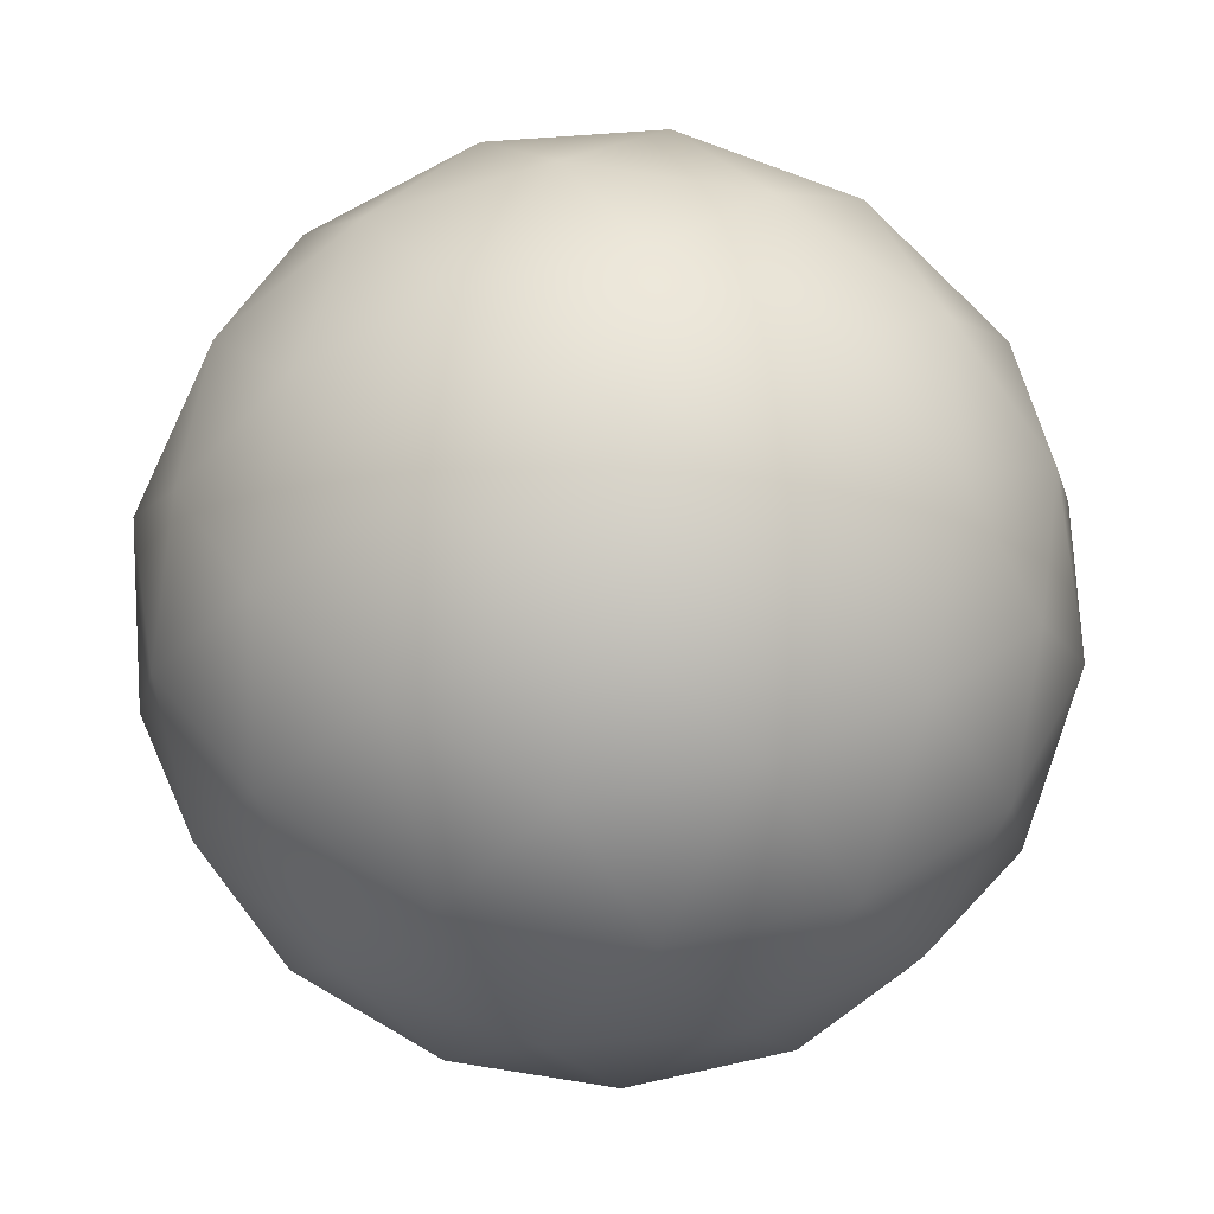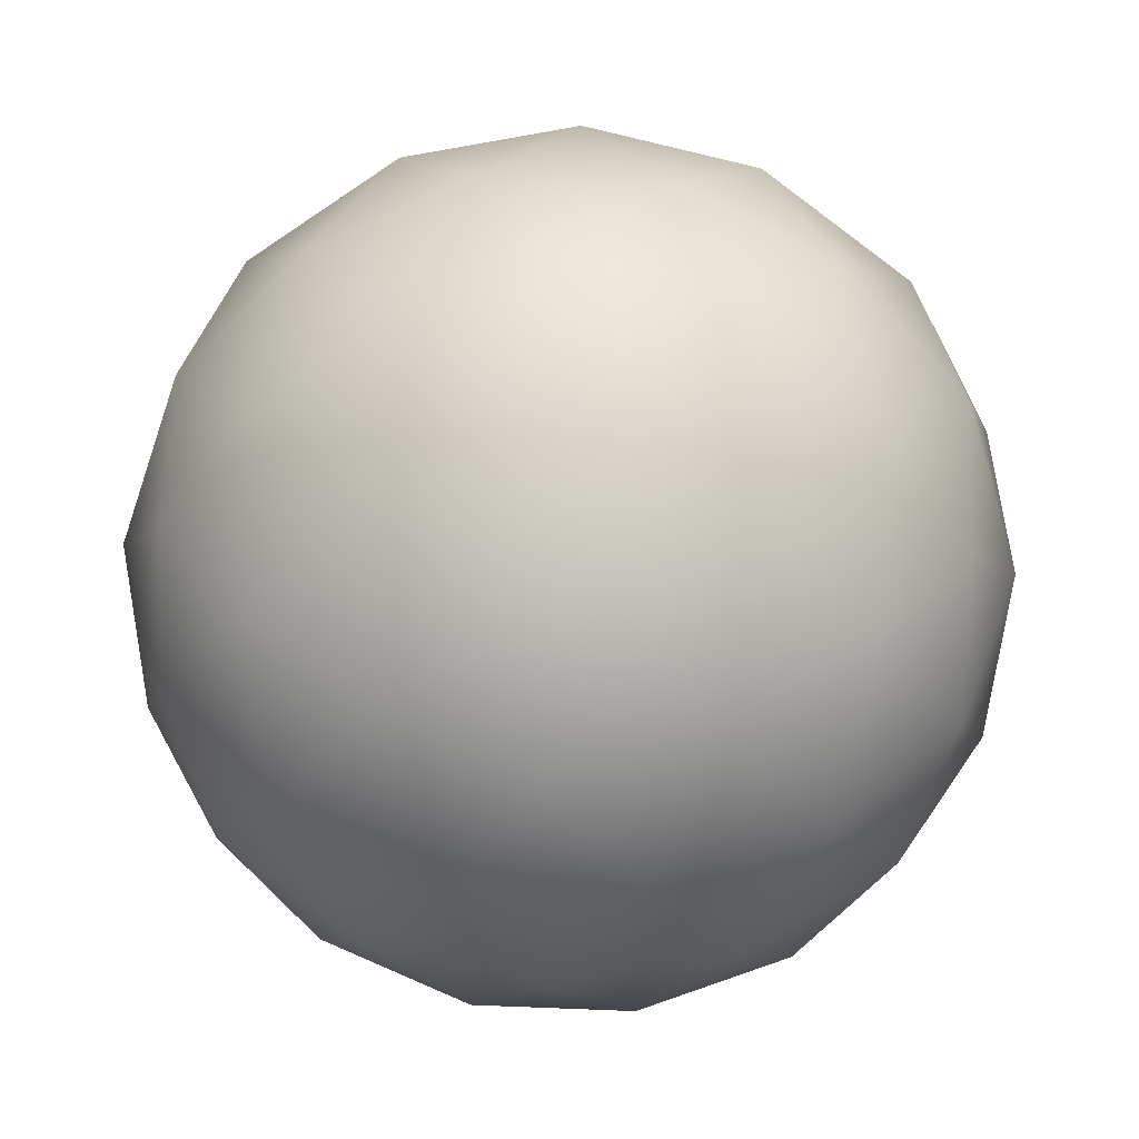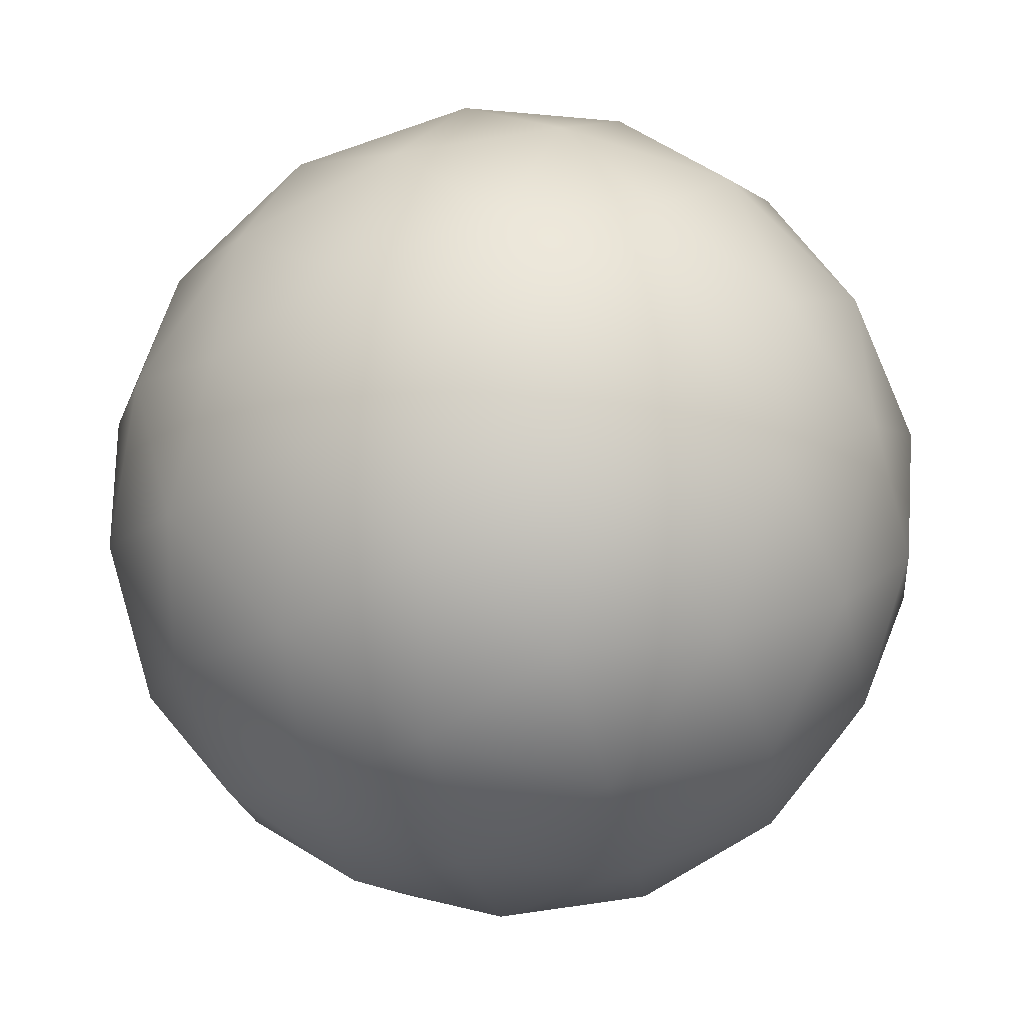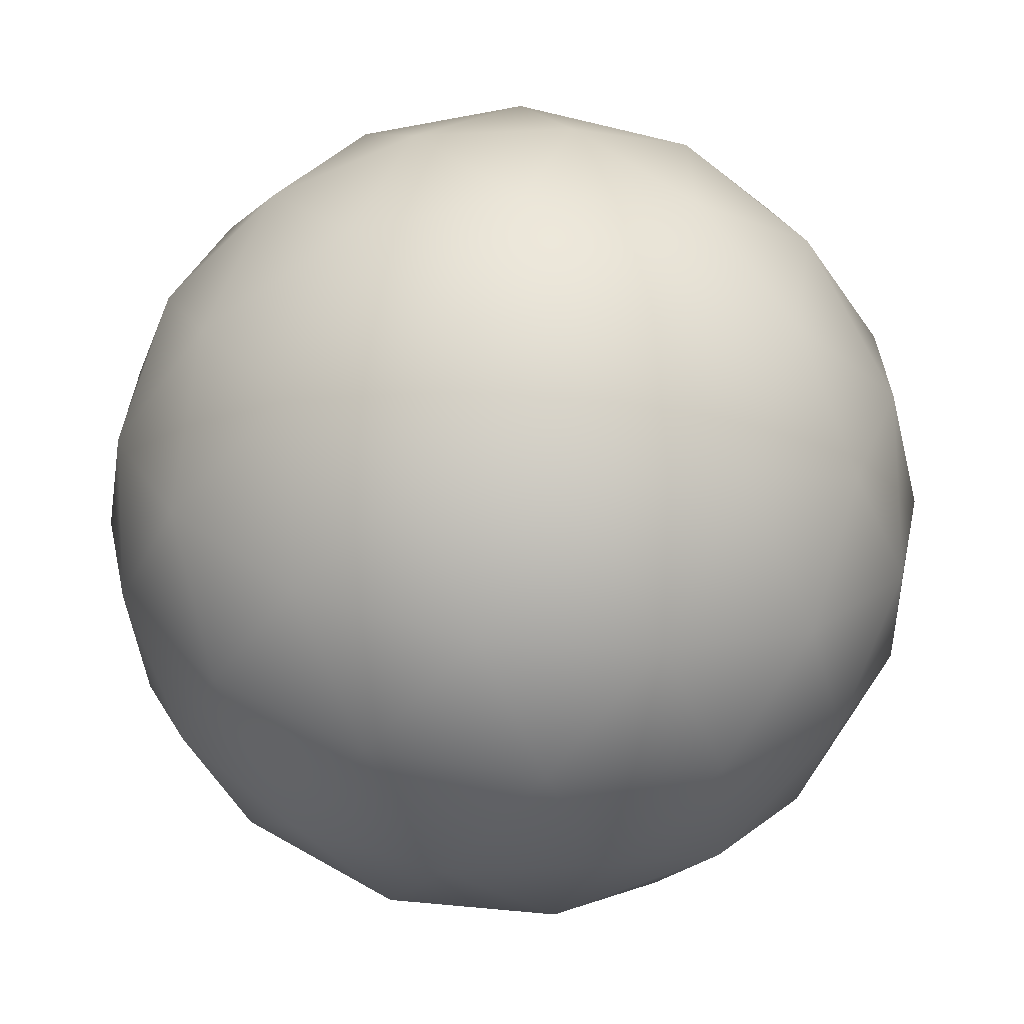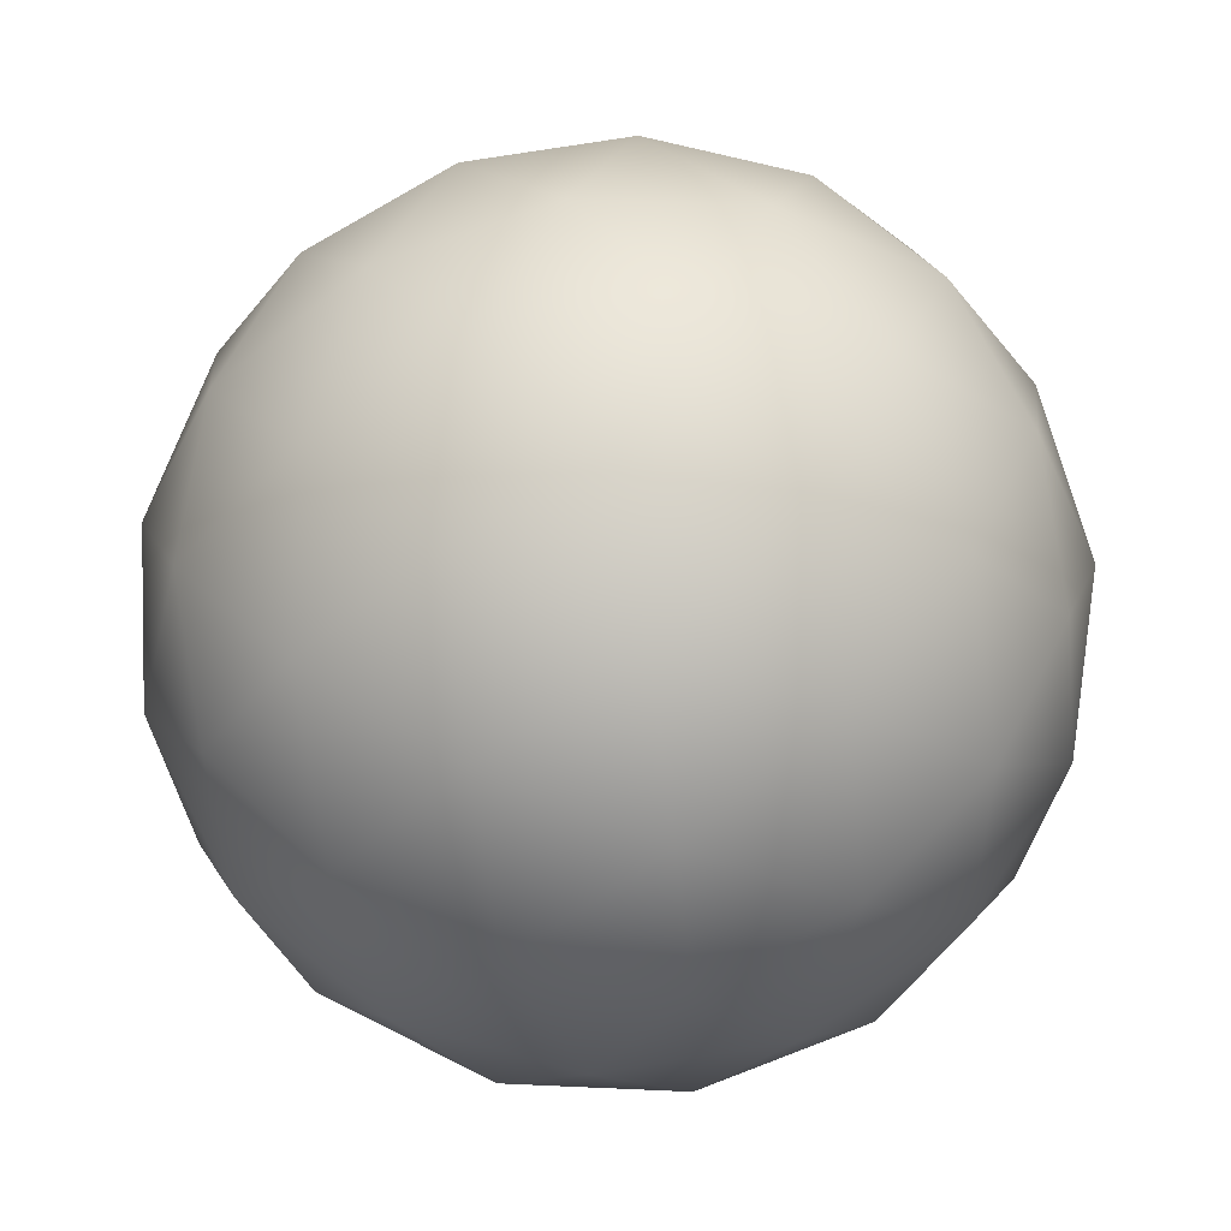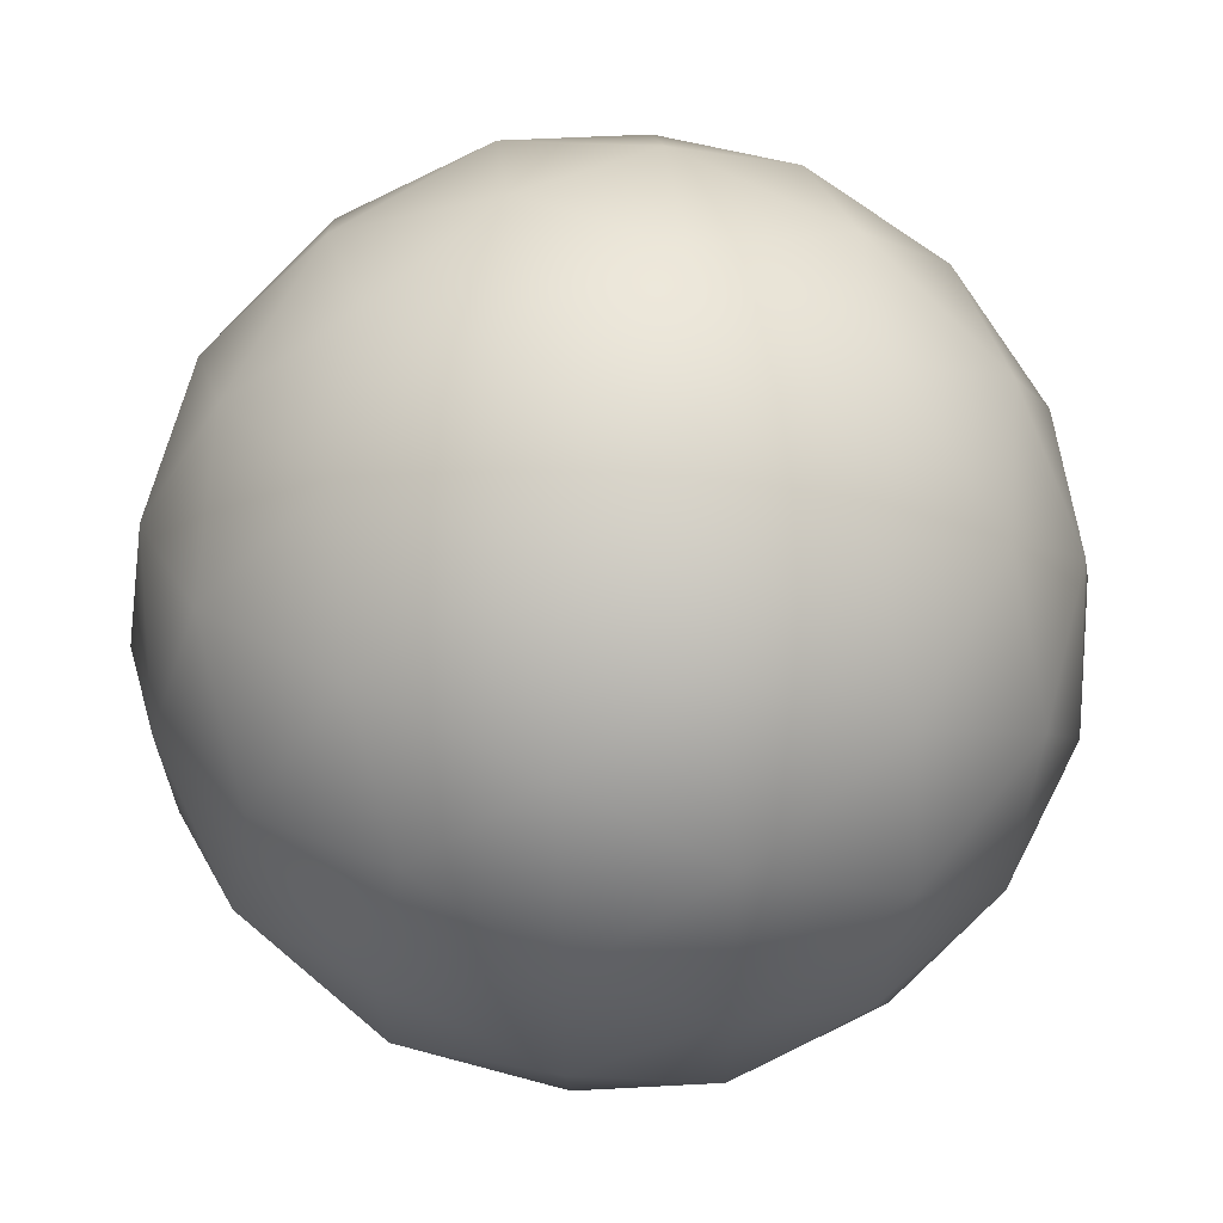
<metadata>
{"format":"obj","ext":"obj","renderer":"f3d","projection":"perspective","resolution":1024,"background":"white","views":[{"elev":79.4,"azim":-22.8,"up":"+Y"},{"elev":51.2,"azim":-15.5,"up":"+Z"},{"elev":17.6,"azim":-69.7,"up":"+Y"},{"elev":-64.1,"azim":171.9,"up":"+Y"},{"elev":73.2,"azim":-171.3,"up":"+Z"},{"elev":65.7,"azim":85.5,"up":"+Y"}]}
</metadata>
<code>
o lowBall
v -0.1115 0.3431 0.9327
v -0.3607 -0 0.9327
v 0 -0 1
v -0.4795 0.3484 0.8054
v -0.6729 -0 0.7397
v -0.7844 0.3431 0.5168
v -0.1115 -0.3431 0.9327
v 0 -0 1
v -0.8944 -0 0.4472
v -0.9647 0.212 0.1561
v -0.4795 -0.3484 0.8054
v -0.7844 -0.3431 0.5168
v -0.9647 -0.212 0.1561
v -0.9855 0 -0.1699
v -0.9051 0.3955 -0.1561
v -0.8362 0.1835 -0.5168
v -0.7973 -0.5792 0.1699
v -0.9051 -0.3955 -0.1561
v -0.8362 -0.1835 -0.5168
v -0.5927 0 -0.8054
v -0.5444 0.3955 -0.7397
v -0.2918 0.212 -0.9327
v -0.7236 -0.5257 -0.4472
v -0.2918 -0.212 -0.9327
v 0 0 -1
v -0.5444 -0.3955 -0.7397
v 0.1115 -0.3431 -0.9327
v 0 0 -1
v -0.1832 -0.5637 -0.8054
v -0.4329 -0.7386 -0.5168
v -0.6558 -0.7386 -0.1561
v -0.0839 -0.852 -0.5168
v -0.3045 -0.9372 -0.1699
v -0.4998 -0.852 0.1561
v 0.2079 -0.64 -0.7397
v 0.09646 -0.983 -0.1561
v 0.3607 0 -0.9327
v 0 0 -1
v 0.2764 -0.8507 -0.4472
v 0.4795 -0.3484 -0.8054
v 0.5687 -0.64 -0.5168
v 0.4998 -0.852 -0.1561
v -0.09646 -0.983 0.1561
v 0.3045 -0.9372 0.1699
v 0.7973 -0.5792 -0.1699
v -0.2764 -0.8507 0.4472
v 0.7844 -0.3431 -0.5168
v 0.0839 -0.852 0.5168
v -0.5687 -0.64 0.5168
v -0.2079 -0.64 0.7397
v 0.1832 -0.5637 0.8054
v 0.4329 -0.7386 0.5168
v 0.2918 -0.212 0.9327
v 0 -0 1
v 0.6558 -0.7386 0.1561
v 0.5444 -0.3955 0.7397
v 0.7236 -0.5257 0.4472
v 0.9051 -0.3955 0.1561
v 0.8362 -0.1835 0.5168
v 0.5927 -0 0.8054
v 0.2918 0.212 0.9327
v 0 -0 1
v 0.9647 -0.212 -0.1561
v 0.9855 -0 0.1699
v 0.8362 0.1835 0.5168
v 0.8944 0 -0.4472
v 0.9647 0.212 -0.1561
v 0.6729 0 -0.7397
v 0.7844 0.3431 -0.5168
v 0.4795 0.3484 -0.8054
v 0.1115 0.3431 -0.9327
v 0 0 -1
v -0.2918 0.212 -0.9327
v 0 0 -1
v -0.1832 0.5637 -0.8054
v -0.5444 0.3955 -0.7397
v 0.2079 0.64 -0.7397
v 0.5687 0.64 -0.5168
v 0.7973 0.5792 -0.1699
v 0.2764 0.8507 -0.4472
v 0.9051 0.3955 0.1561
v 0.4998 0.852 -0.1561
v 0.6558 0.7386 0.1561
v 0.7236 0.5257 0.4472
v 0.5444 0.3955 0.7397
v 0.4329 0.7386 0.5168
v 0.3045 0.9372 0.1699
v 0.1832 0.5637 0.8054
v -0.1115 0.3431 0.9327
v 0 -0 1
v 0.0839 0.852 0.5168
v -0.2079 0.64 0.7397
v -0.4795 0.3484 0.8054
v -0.09646 0.983 0.1561
v -0.5687 0.64 0.5168
v -0.7844 0.3431 0.5168
v -0.2764 0.8507 0.4472
v -0.7973 0.5792 0.1699
v -0.9647 0.212 0.1561
v -0.9051 0.3955 -0.1561
v -0.4998 0.852 0.1561
v -0.6558 0.7386 -0.1561
v -0.7236 0.5257 -0.4472
v -0.8362 0.1835 -0.5168
v -0.3045 0.9372 -0.1699
v -0.4329 0.7386 -0.5168
v -0.0839 0.852 -0.5168
v 0.09646 0.983 -0.1561
f 1 2 3
f 1 4 2
f 4 5 2
f 4 6 5
f 2 7 8
f 6 9 5
f 9 6 10
f 5 11 2
f 2 11 7
f 9 12 5
f 5 12 11
f 10 13 9
f 12 9 13
f 10 14 13
f 15 14 10
f 15 16 14
f 17 12 13
f 14 18 13
f 17 13 18
f 16 19 14
f 14 19 18
f 19 16 20
f 20 16 21
f 20 21 22
f 19 23 18
f 24 20 22
f 24 22 25
f 26 19 20
f 26 20 24
f 23 19 26
f 27 24 28
f 29 26 24
f 27 29 24
f 30 23 26
f 29 30 26
f 31 18 23
f 23 30 31
f 31 17 18
f 32 30 29
f 31 30 33
f 30 32 33
f 34 17 31
f 31 33 34
f 35 32 29
f 35 29 27
f 33 32 36
f 37 27 38
f 32 39 36
f 39 32 35
f 40 35 27
f 37 40 27
f 41 39 35
f 40 41 35
f 42 36 39
f 39 41 42
f 33 36 43
f 34 33 43
f 42 44 36
f 44 43 36
f 42 41 45
f 34 43 46
f 41 47 45
f 47 41 40
f 48 46 43
f 44 48 43
f 46 49 34
f 34 49 17
f 49 12 17
f 12 49 11
f 49 46 50
f 11 49 50
f 46 48 50
f 11 50 7
f 50 48 51
f 50 51 7
f 52 48 44
f 48 52 51
f 7 53 54
f 7 51 53
f 55 52 44
f 55 44 42
f 42 45 55
f 51 52 56
f 51 56 53
f 57 52 55
f 52 57 56
f 55 45 58
f 55 58 57
f 57 59 56
f 59 57 58
f 56 60 53
f 56 59 60
f 53 61 62
f 53 60 61
f 45 63 58
f 45 47 63
f 64 59 58
f 64 58 63
f 59 65 60
f 65 59 64
f 47 66 63
f 67 64 63
f 67 63 66
f 66 47 68
f 68 47 40
f 68 40 37
f 69 66 68
f 66 69 67
f 70 68 37
f 70 69 68
f 71 37 72
f 71 70 37
f 73 71 74
f 73 75 71
f 76 75 73
f 77 70 71
f 75 77 71
f 78 69 70
f 77 78 70
f 69 78 79
f 67 69 79
f 80 78 77
f 67 79 81
f 81 64 67
f 81 65 64
f 79 78 82
f 78 80 82
f 81 79 83
f 79 82 83
f 84 65 81
f 81 83 84
f 65 84 85
f 60 65 85
f 60 85 61
f 86 84 83
f 84 86 85
f 87 83 82
f 87 86 83
f 85 88 61
f 85 86 88
f 61 89 90
f 61 88 89
f 86 91 88
f 91 86 87
f 88 92 89
f 88 91 92
f 92 93 89
f 94 91 87
f 92 95 93
f 95 96 93
f 91 97 92
f 97 95 92
f 97 91 94
f 96 95 98
f 99 96 98
f 99 98 100
f 95 97 101
f 98 95 101
f 94 101 97
f 100 98 102
f 98 101 102
f 100 102 103
f 103 104 100
f 104 103 76
f 105 102 101
f 94 105 101
f 106 103 102
f 103 106 76
f 105 106 102
f 76 106 75
f 106 107 75
f 107 106 105
f 75 107 77
f 107 80 77
f 108 107 105
f 80 107 108
f 108 105 94
f 108 82 80
f 94 87 108
f 108 87 82

</code>
